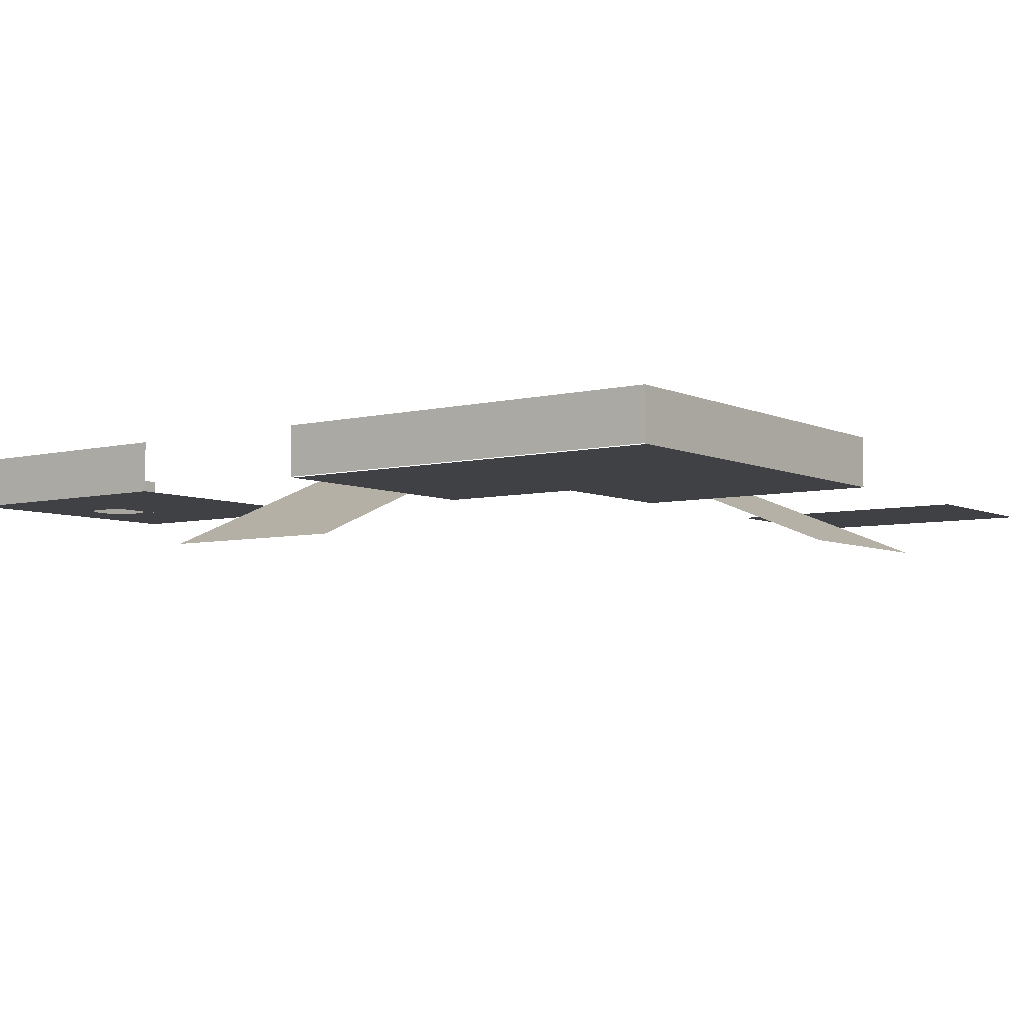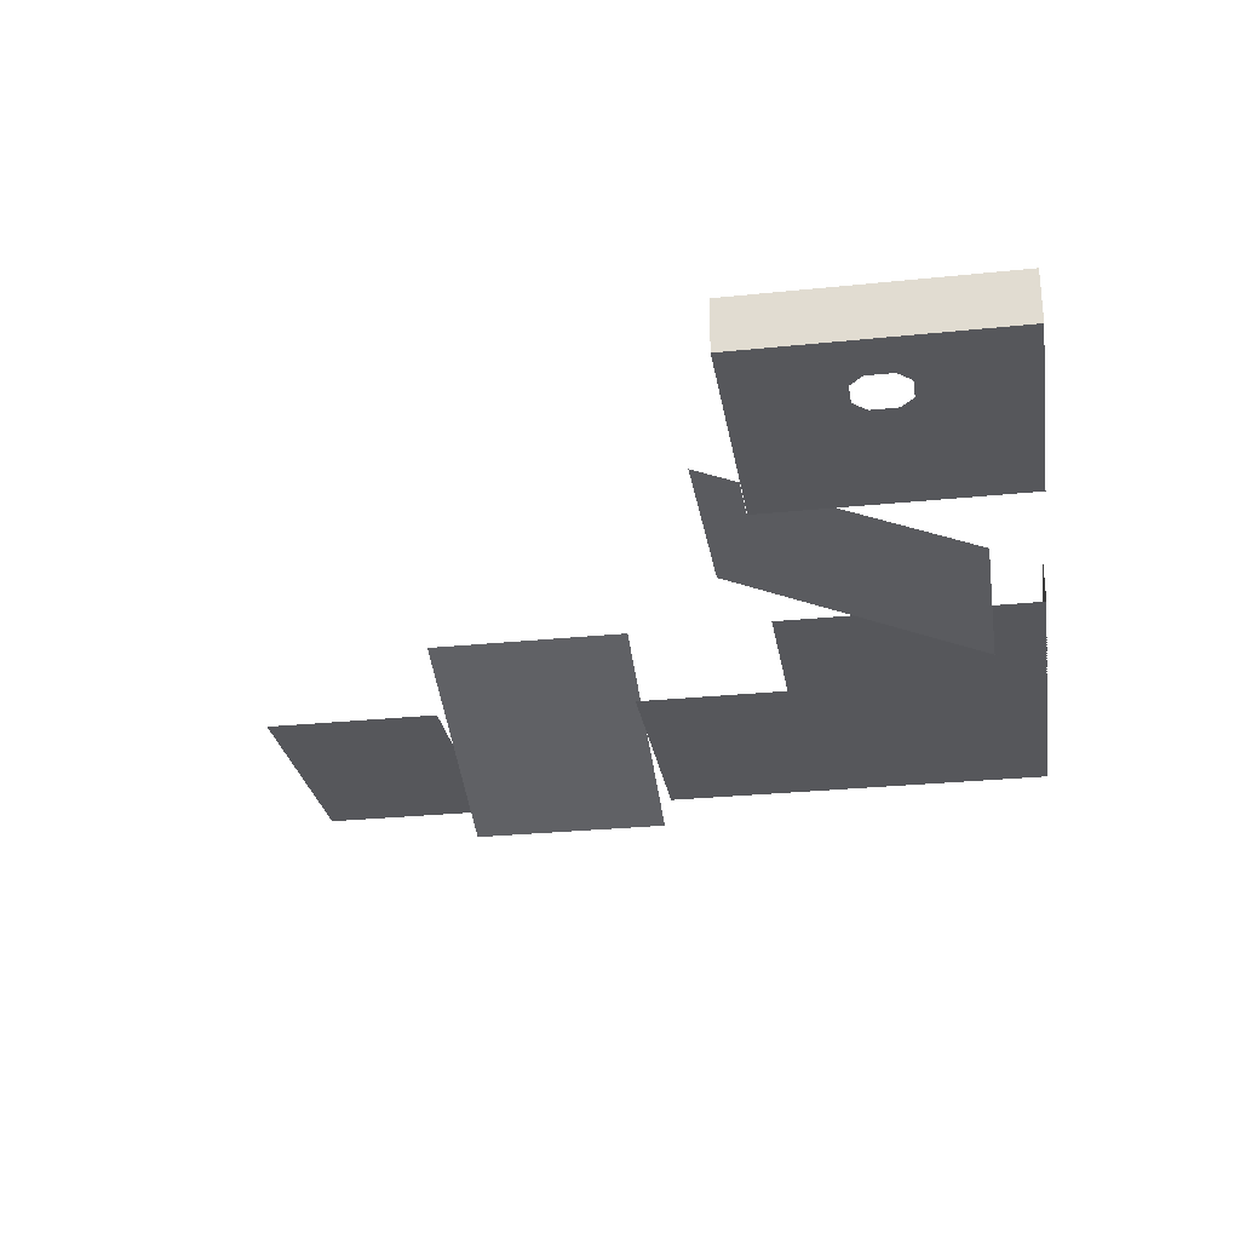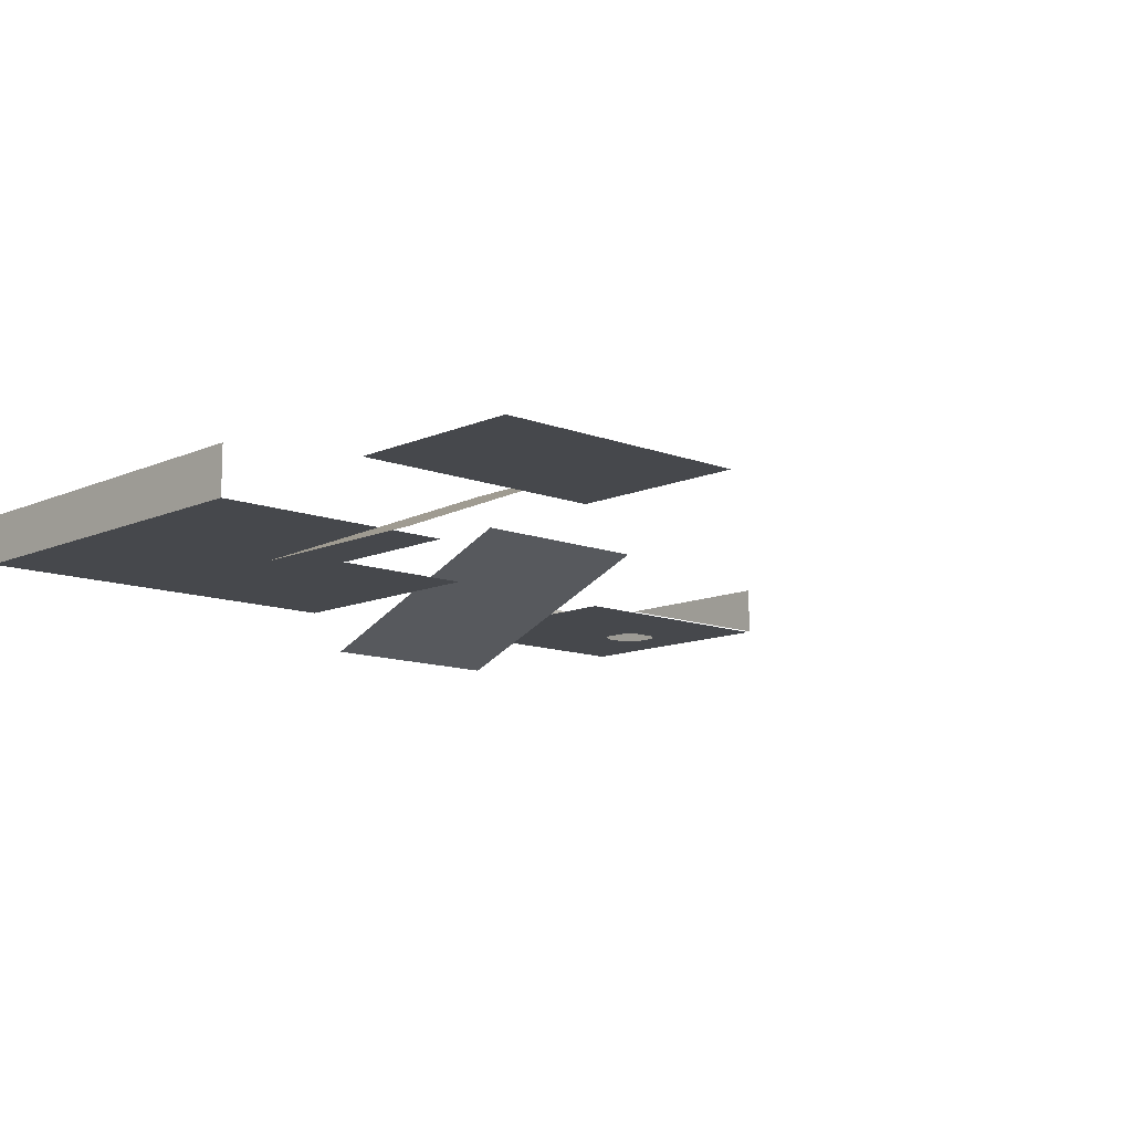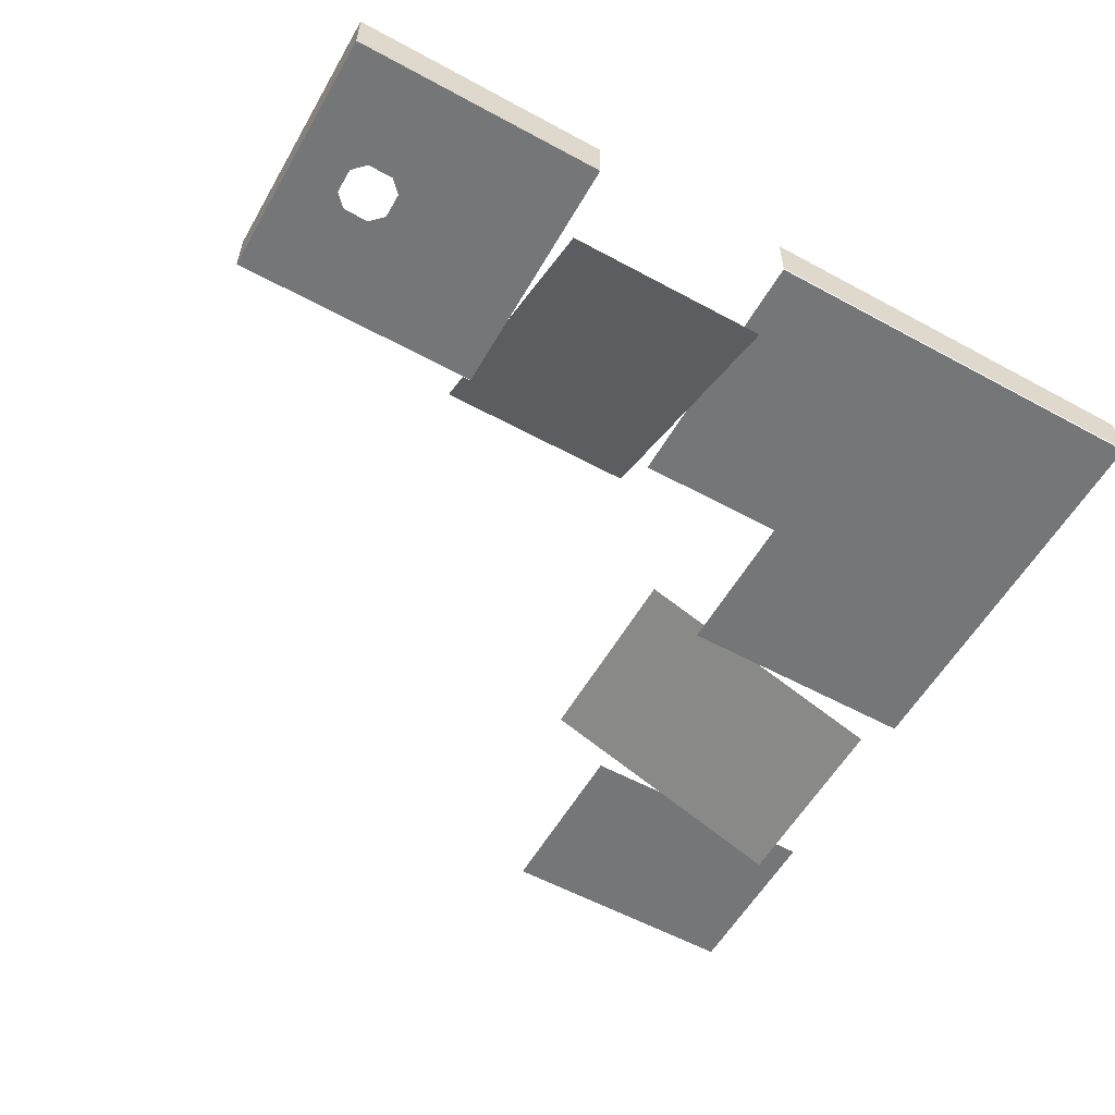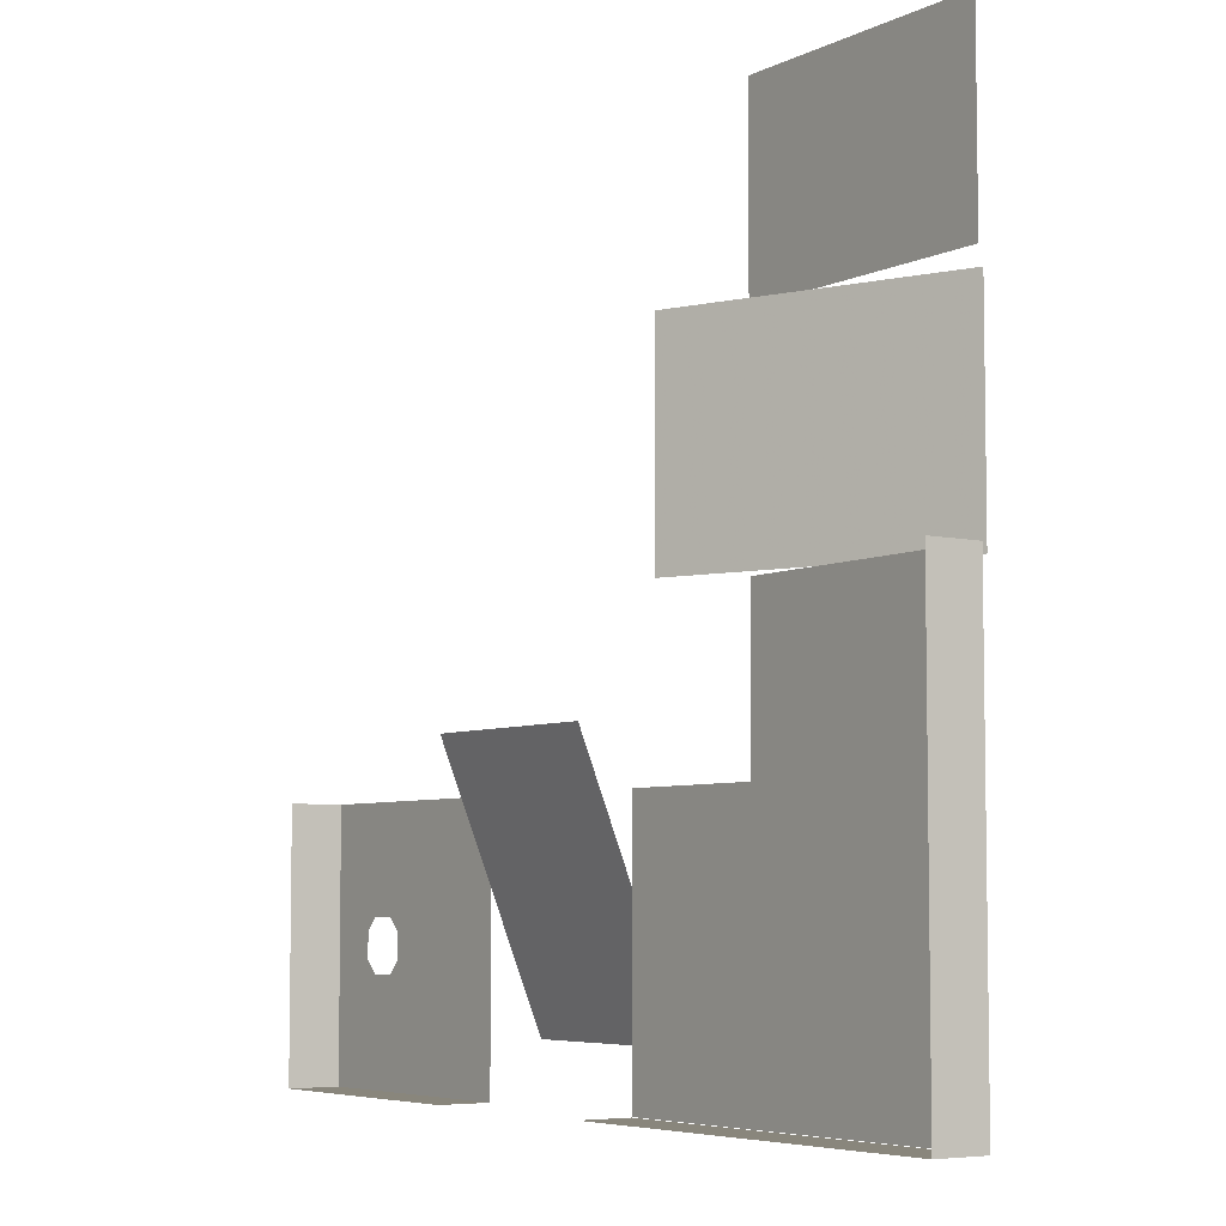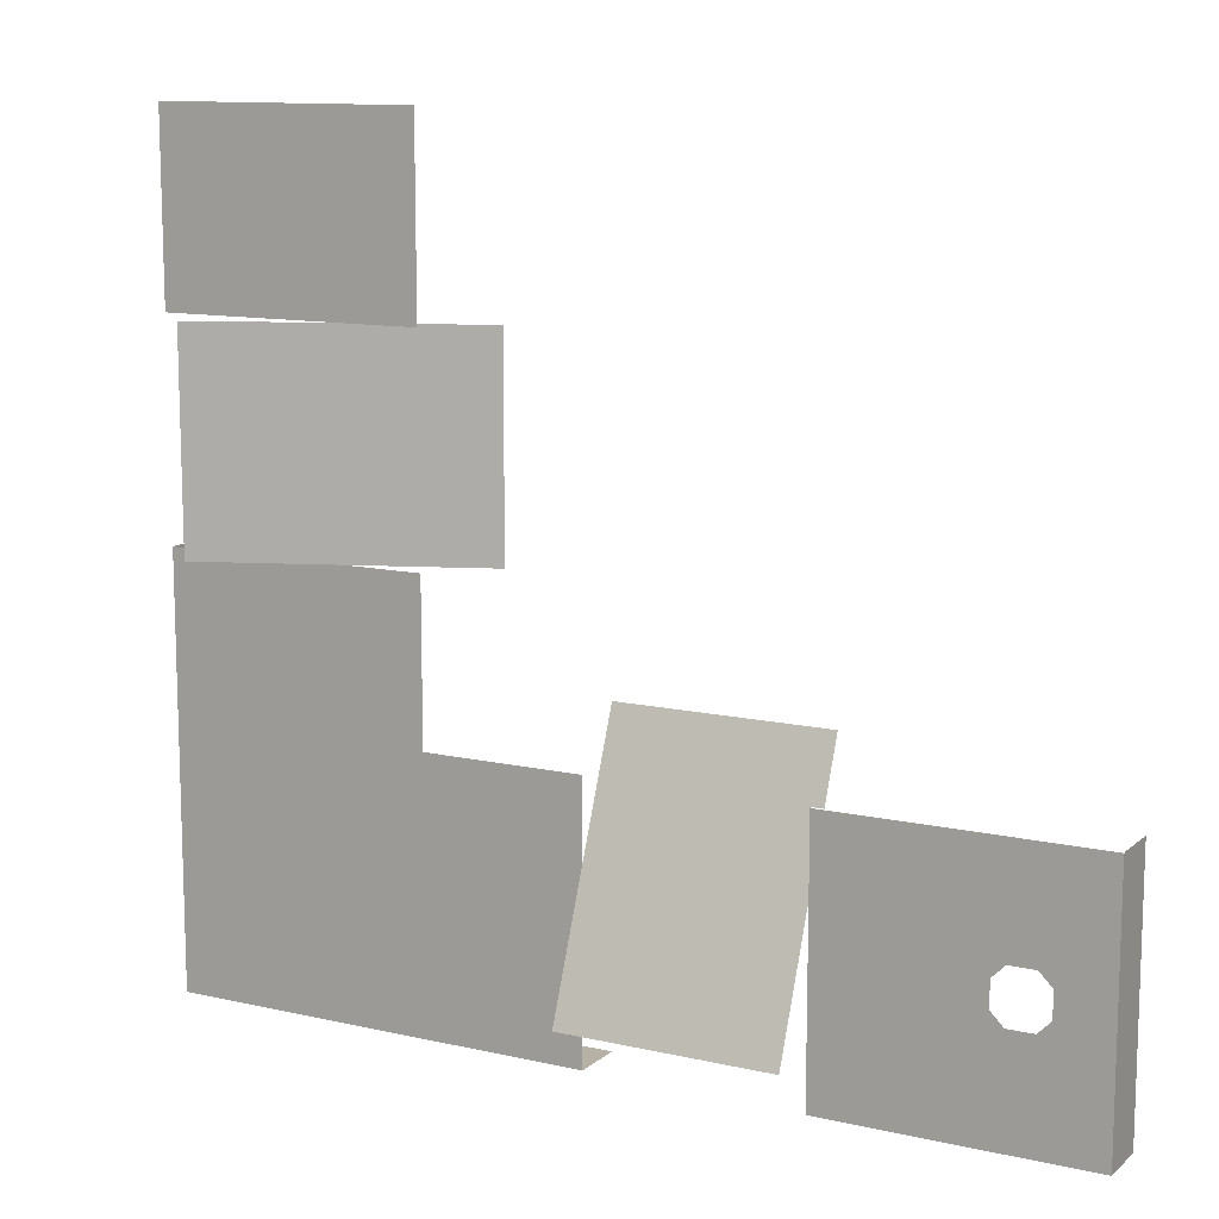
<metadata>
{"format":"obj","ext":"obj","renderer":"f3d","projection":"perspective","resolution":1024,"background":"white","views":[{"elev":-5.8,"azim":-143.5,"up":"+Y"},{"elev":-27.3,"azim":99.1,"up":"+Y"},{"elev":-11.5,"azim":-43.1,"up":"+Y"},{"elev":-56.8,"azim":150.4,"up":"+Y"},{"elev":-5.8,"azim":-125.0,"up":"+Z"},{"elev":11.8,"azim":28.6,"up":"+Z"}]}
</metadata>
<code>
o Level
v 13 0 -16
v 13 0 -6
v 17 0 -6
v 17 0 -16
v 17 2 -6
v 17 2 -16
v 13 0 -10.5
v 13.5 0 -10
v 13 0 -11.5
v 13.5 0 -12
v 14.5 0 -10
v 15 0 -10.5
v 14.5 0 -12
v 15 0 -11.5
v -17 0 15
v -7 0 15
v 7 0 -16
v 7 0 -6
v -15 -2 8
v -5 2 8
v -17 0 8
v -7 0 8
v -15 -2 0
v -5 2 0
v -17 0 0
v -7 0 0
v -7 0 -16
v -1 -2 -14
v -1 2 -4
v 7 -2 -14
v 7 2 -4
v -17 0 -16
v -17 2 -16
v -17 2 0
v -7 0 -6
v -1 0 -16
v -1 0 -6
v -1 2 -16
v 7 2 -16
f 3 6 4
f 25 33 34
f 3 5 6
f 25 32 33
f 33 36 38
f 17 6 39
f 33 32 36
f 17 4 6
f 20 23 19
f 29 30 28
f 20 24 23
f 29 31 30
f 12 14 4
f 22 15 16
f 1 18 2
f 32 25 35
f 10 9 1
f 3 2 11
f 2 7 8
f 2 8 11
f 10 1 13
f 1 4 13
f 3 11 12
f 14 13 4
f 3 12 4
f 22 21 15
f 1 17 18
f 25 26 35
f 35 37 36
f 36 32 35
l 27 32
l 27 36
l 3 18

</code>
